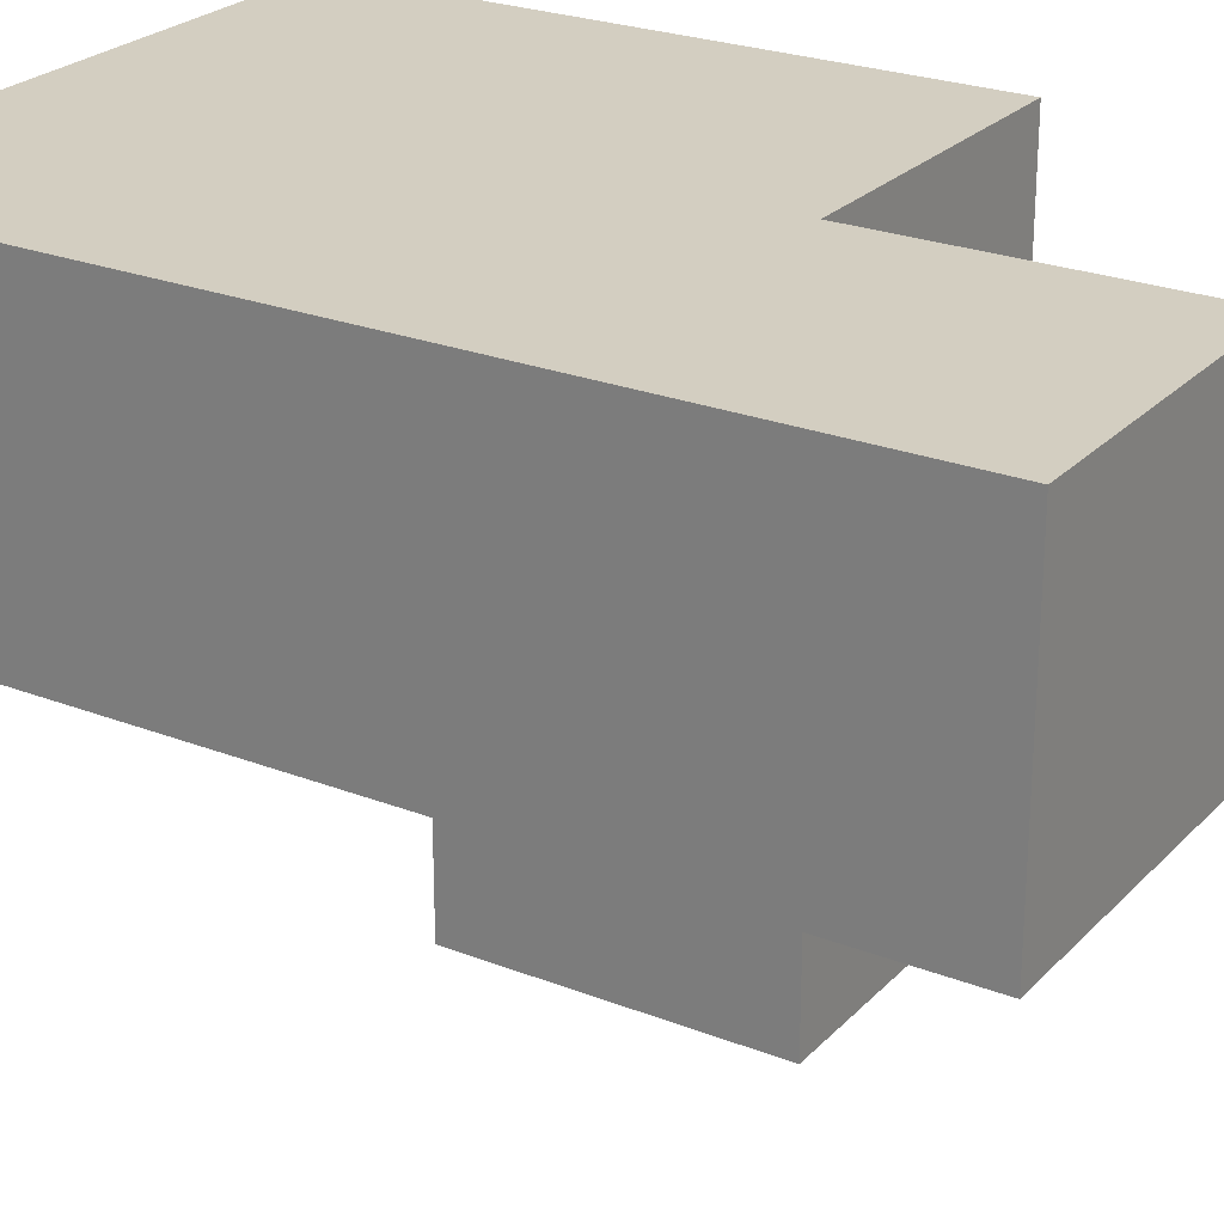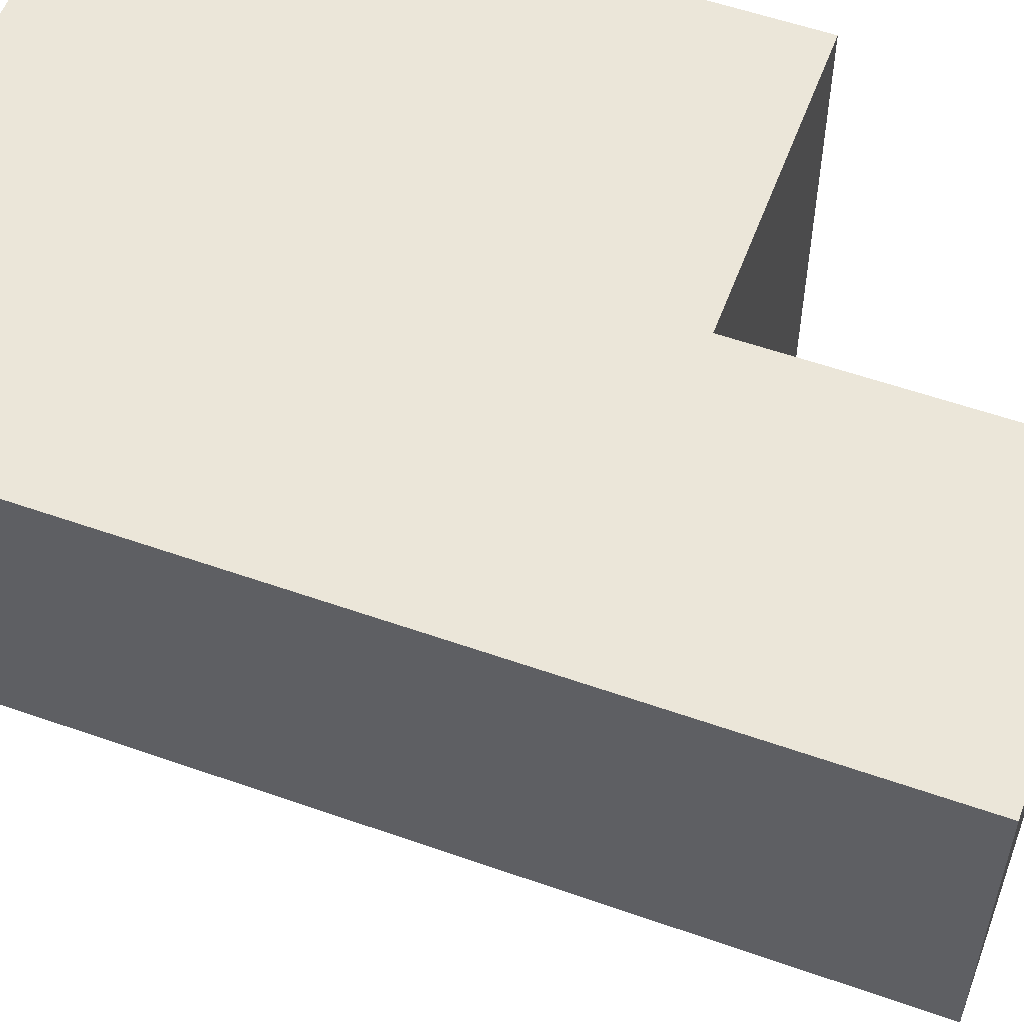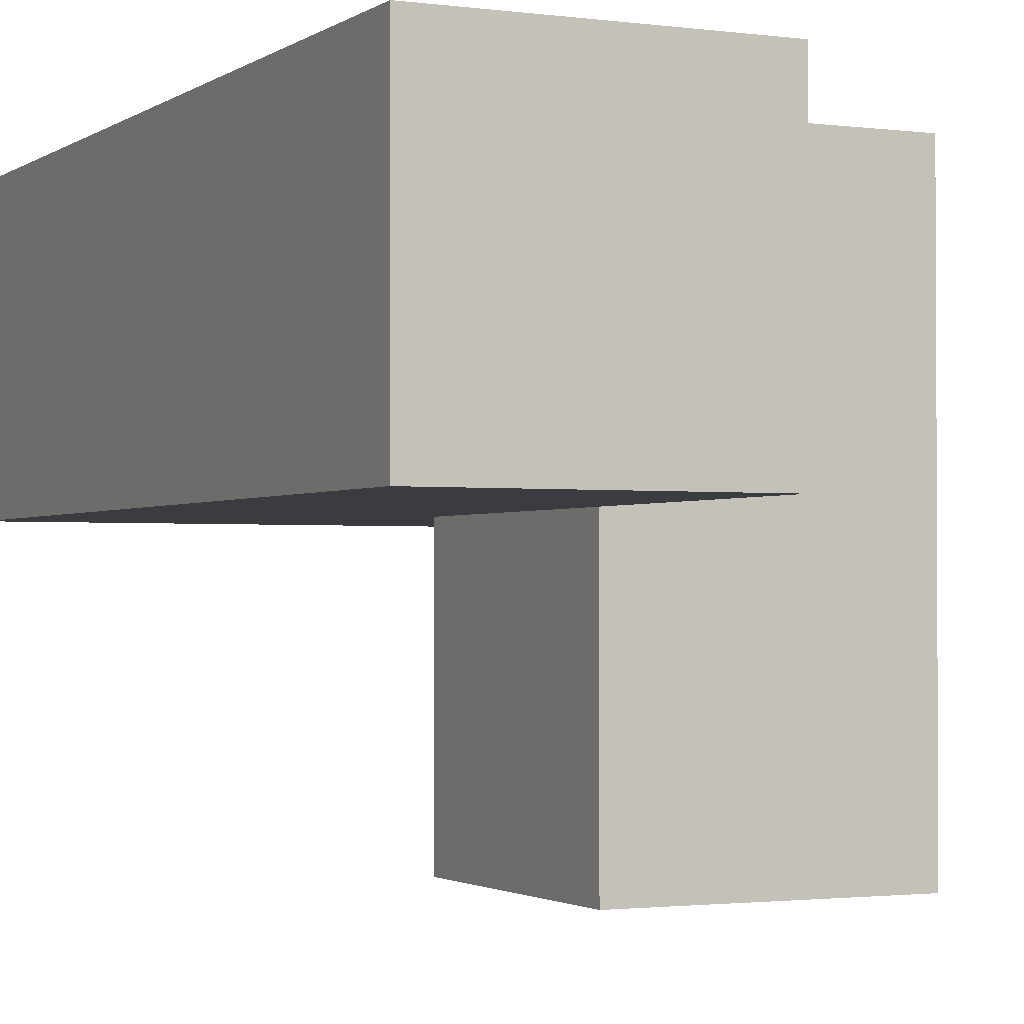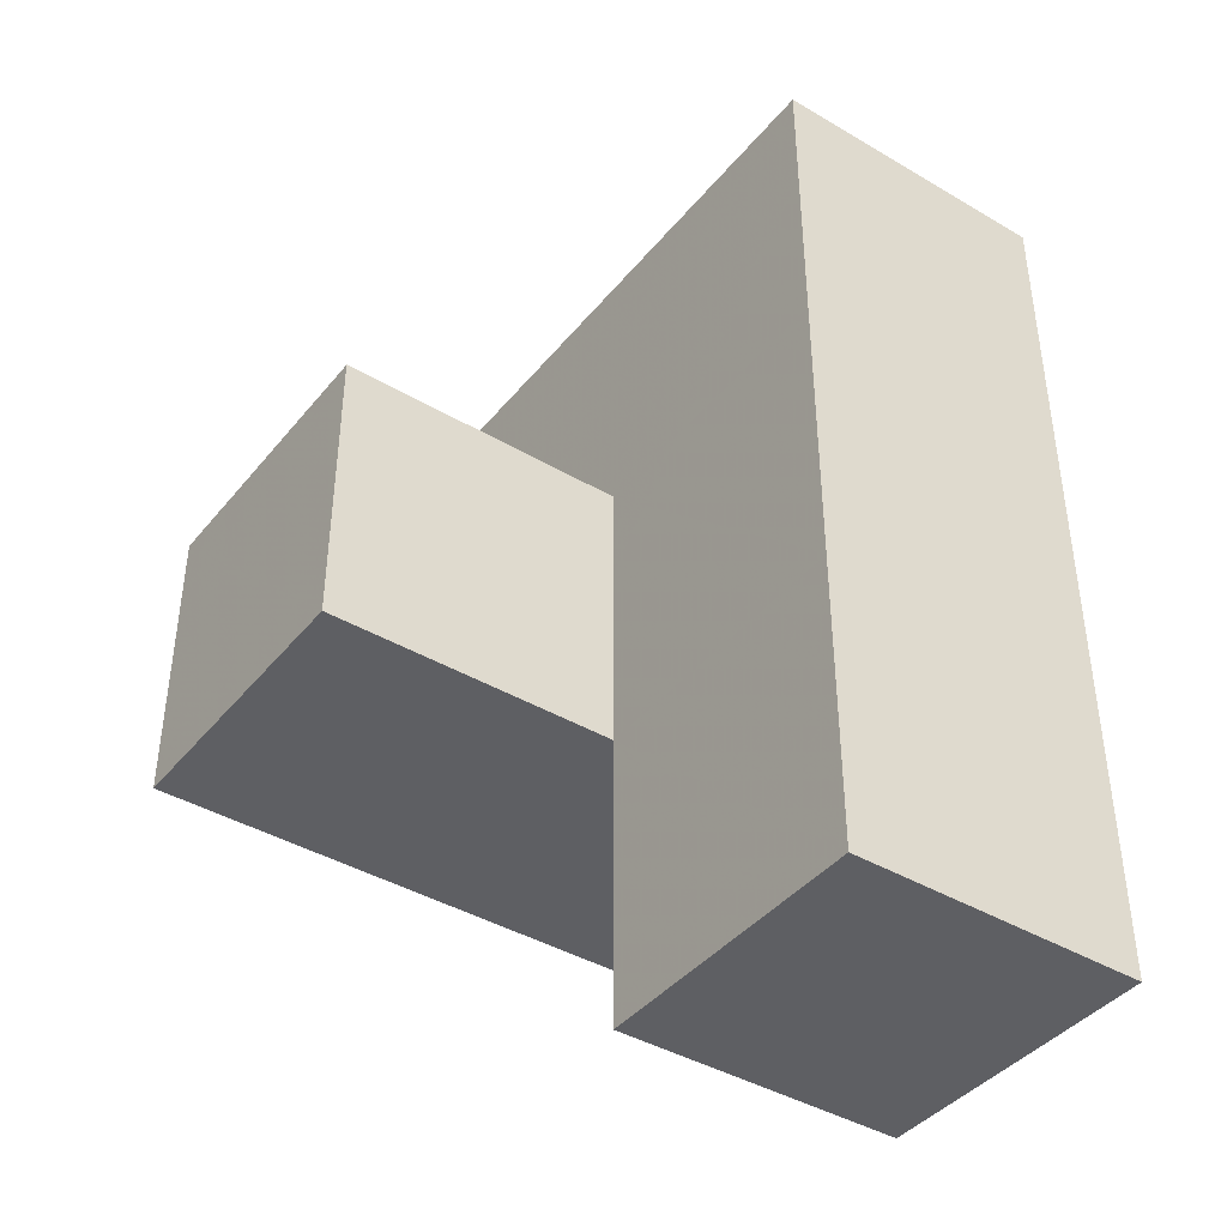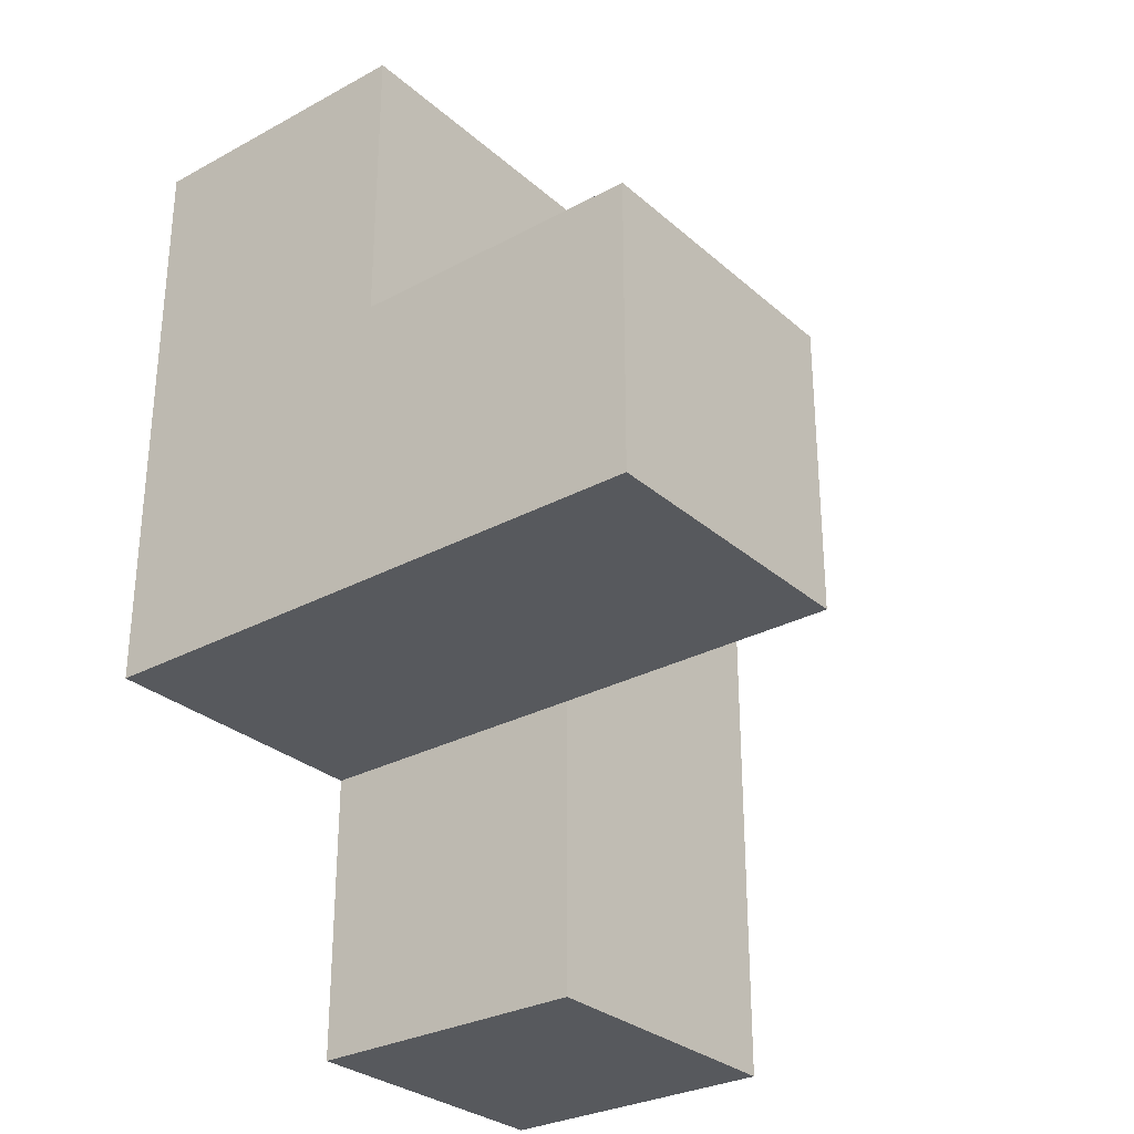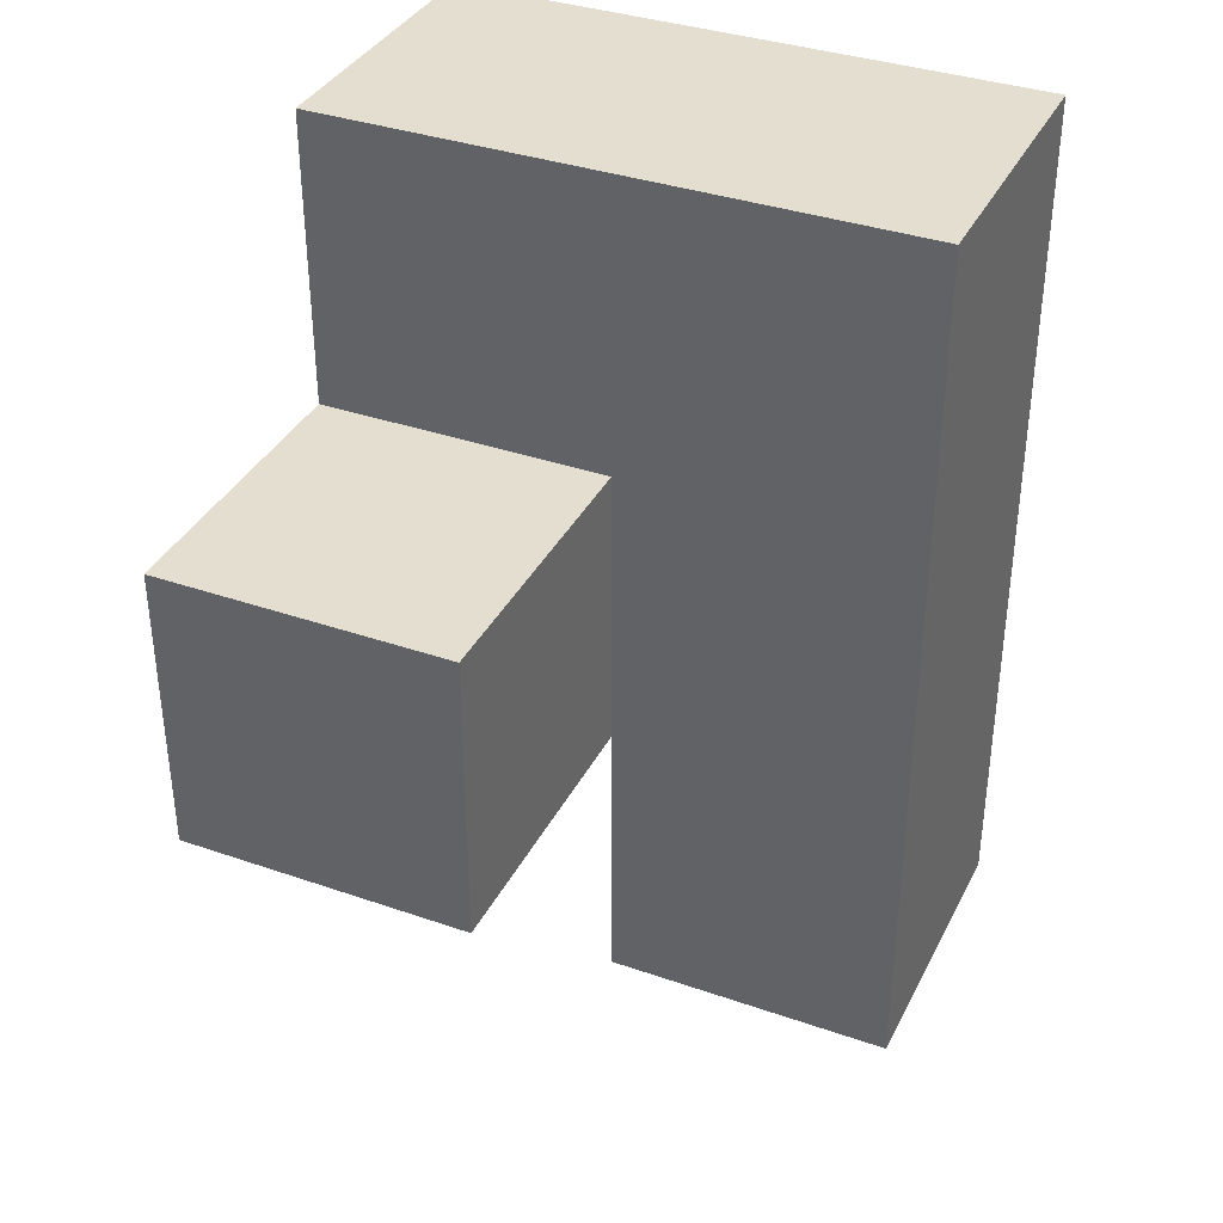
<metadata>
{"format":"obj","ext":"obj","renderer":"f3d","projection":"perspective","resolution":1024,"background":"white","views":[{"elev":24.9,"azim":122.4,"up":"+Y"},{"elev":55.9,"azim":110.3,"up":"+Y"},{"elev":-1.7,"azim":154.3,"up":"+Y"},{"elev":-41.3,"azim":54.5,"up":"+Z"},{"elev":-29.6,"azim":-51.6,"up":"+Z"},{"elev":36.4,"azim":24.3,"up":"+Z"}]}
</metadata>
<code>
v 2.01 0.01269 1.996
v 2.01 1.993 1.996
v 2.01 1.003 2.986
v 3.99 1.993 1.006
v 3 1.993 1.006
v 3 1.003 1.996
v 3.99 1.003 1.996
v 2.01 0.01269 1.006
v 2.01 1.003 1.996
v 3.99 1.993 0.01615
v 2.01 1.993 1.006
v 3.99 1.993 2.986
v 3 1.003 1.006
v 3 1.993 0.01615
v 3 1.993 2.986
v 3.99 1.003 1.006
v 3 0.01269 1.996
v 3.99 1.993 1.996
v 2.01 1.993 2.986
v 2.01 1.003 1.006
v 3 1.003 2.986
v 3 1.993 1.996
v 3 1.003 0.01615
v 3.99 1.003 0.01615
v 3.99 1.003 2.986
v 3 0.01269 1.006
f 13 20 5
f 11 5 20
f 5 11 22
f 2 22 11
f 11 20 2
f 9 2 20
f 3 21 19
f 15 19 21
f 9 6 3
f 21 3 6
f 22 2 15
f 19 15 2
f 2 9 19
f 3 19 9
f 13 16 6
f 7 6 16
f 4 5 18
f 22 18 5
f 16 4 7
f 18 7 4
f 26 8 13
f 20 13 8
f 1 17 9
f 6 9 17
f 8 26 1
f 17 1 26
f 20 8 9
f 1 9 8
f 26 13 17
f 6 17 13
f 24 23 10
f 14 10 23
f 23 24 13
f 16 13 24
f 10 14 4
f 5 4 14
f 14 23 5
f 13 5 23
f 24 10 16
f 4 16 10
f 21 25 15
f 12 15 25
f 6 7 21
f 25 21 7
f 18 22 12
f 15 12 22
f 7 18 25
f 12 25 18

</code>
